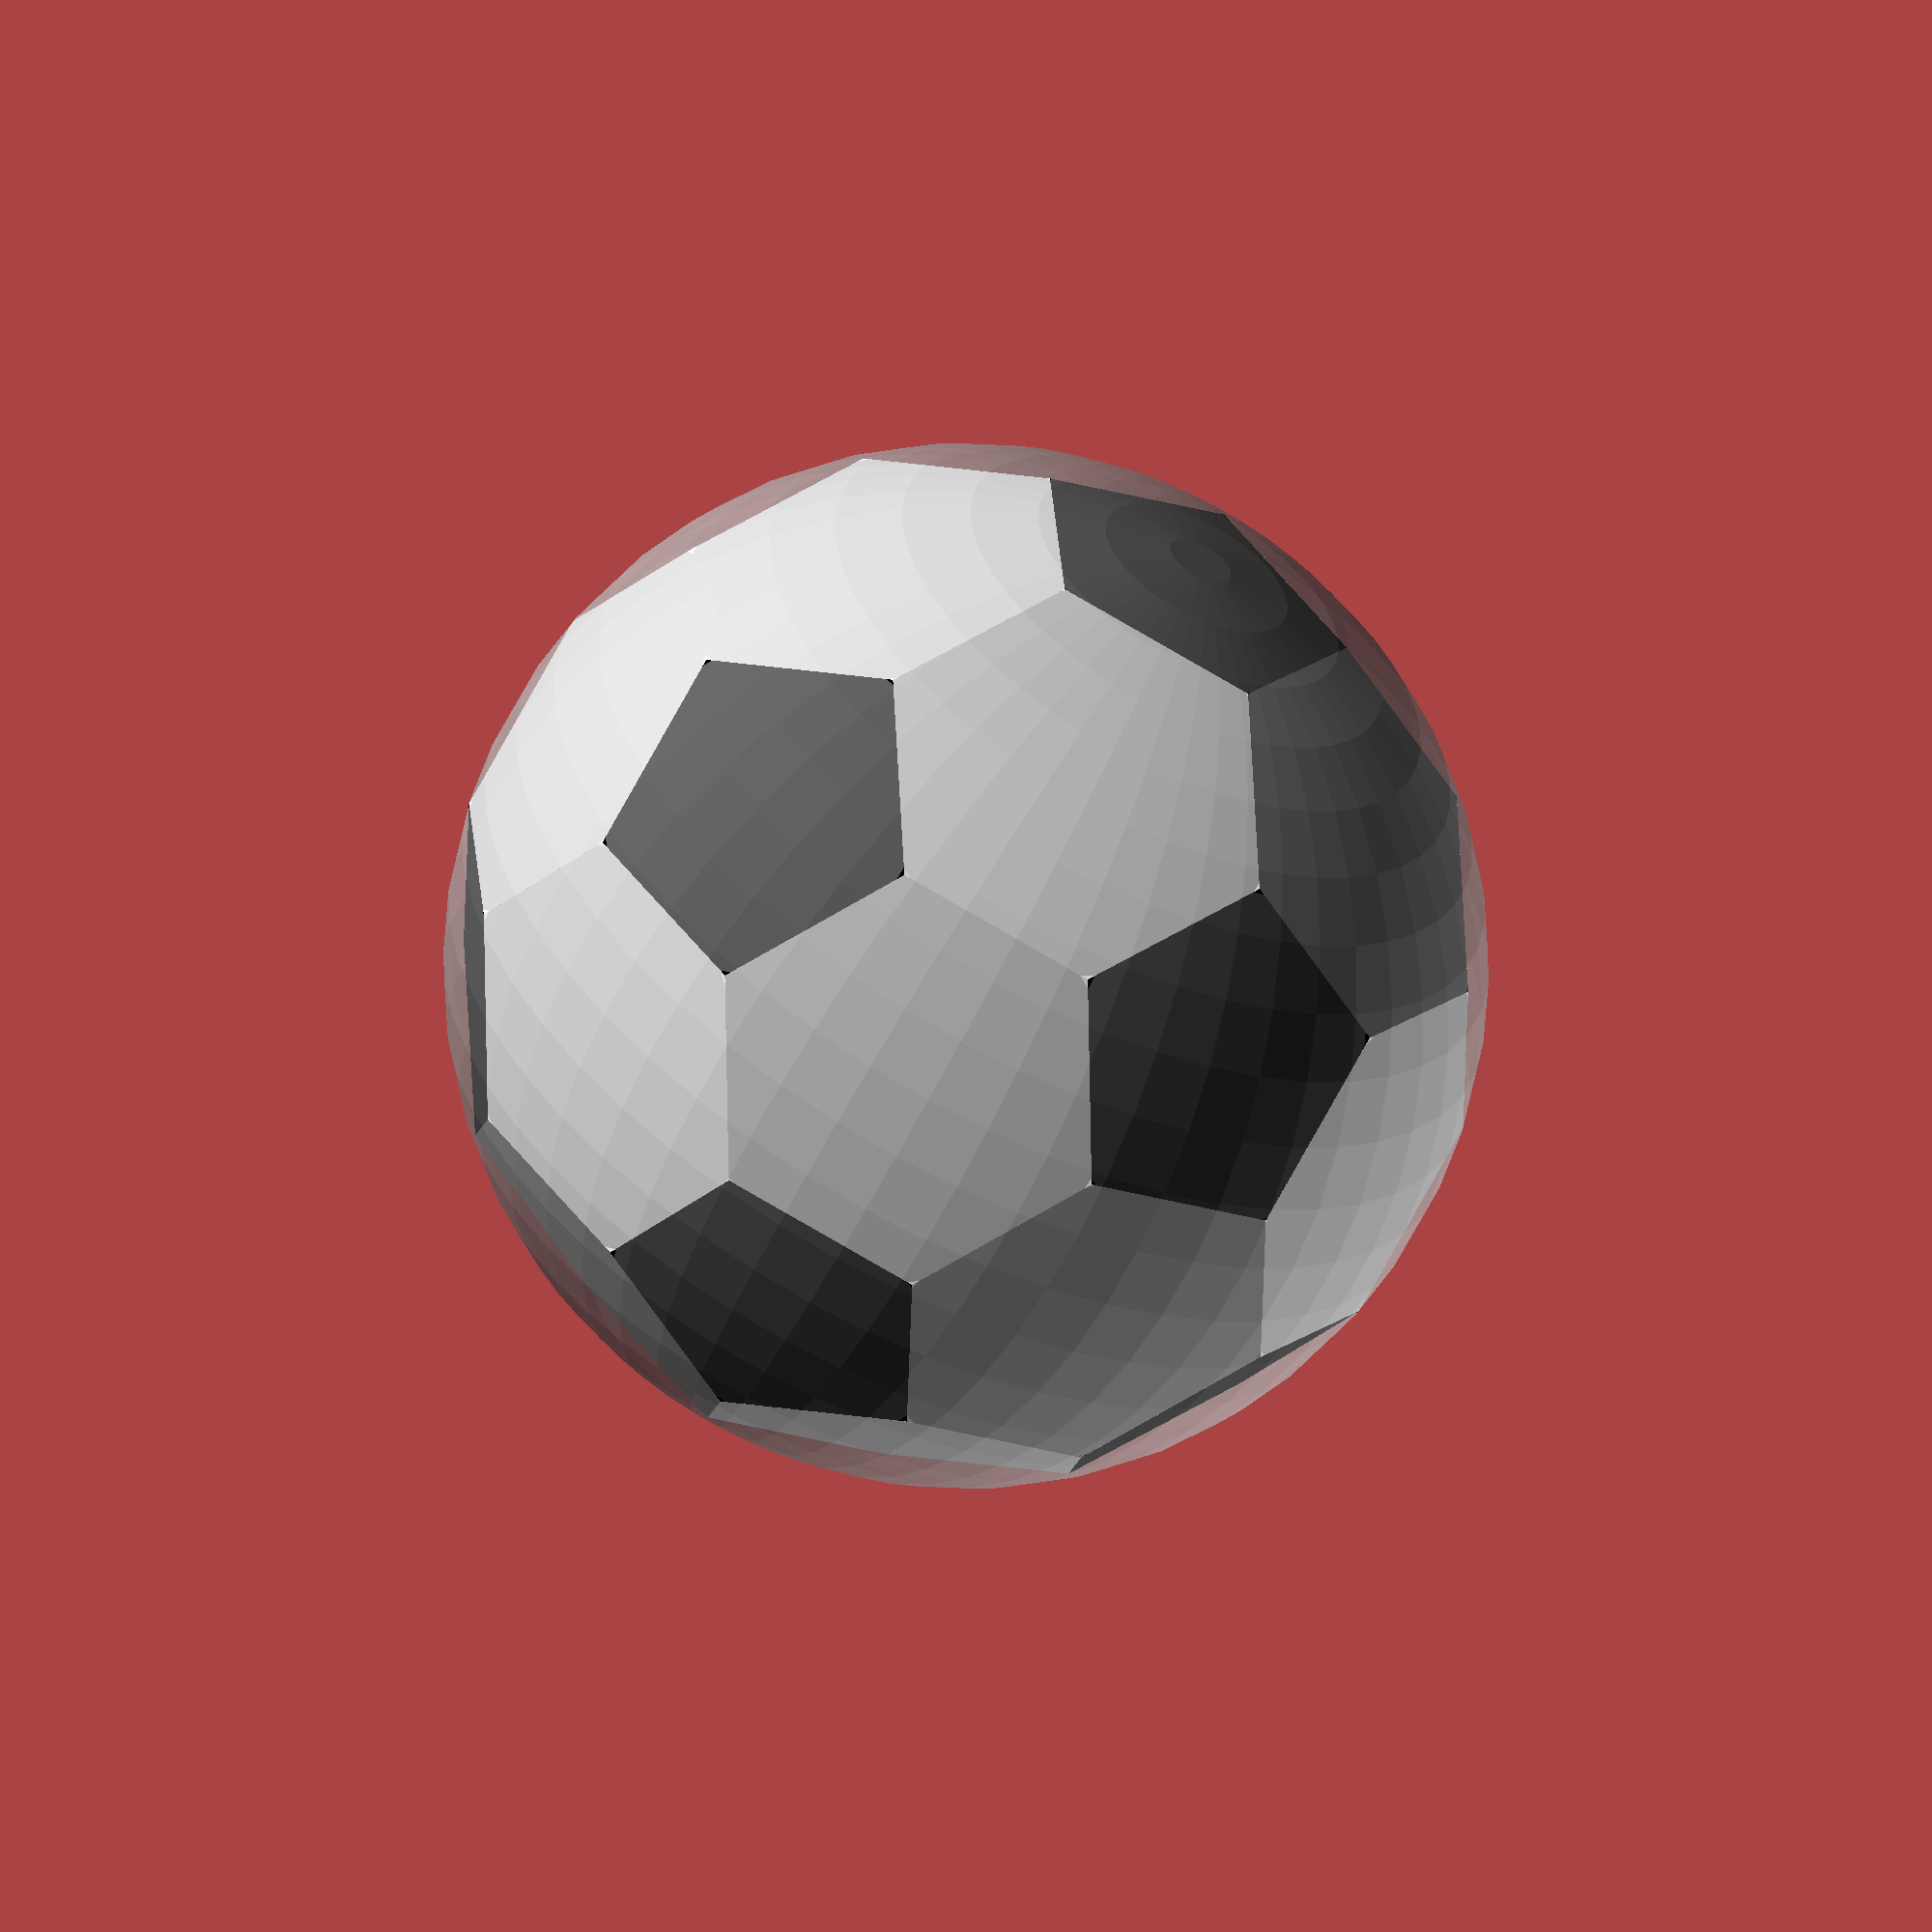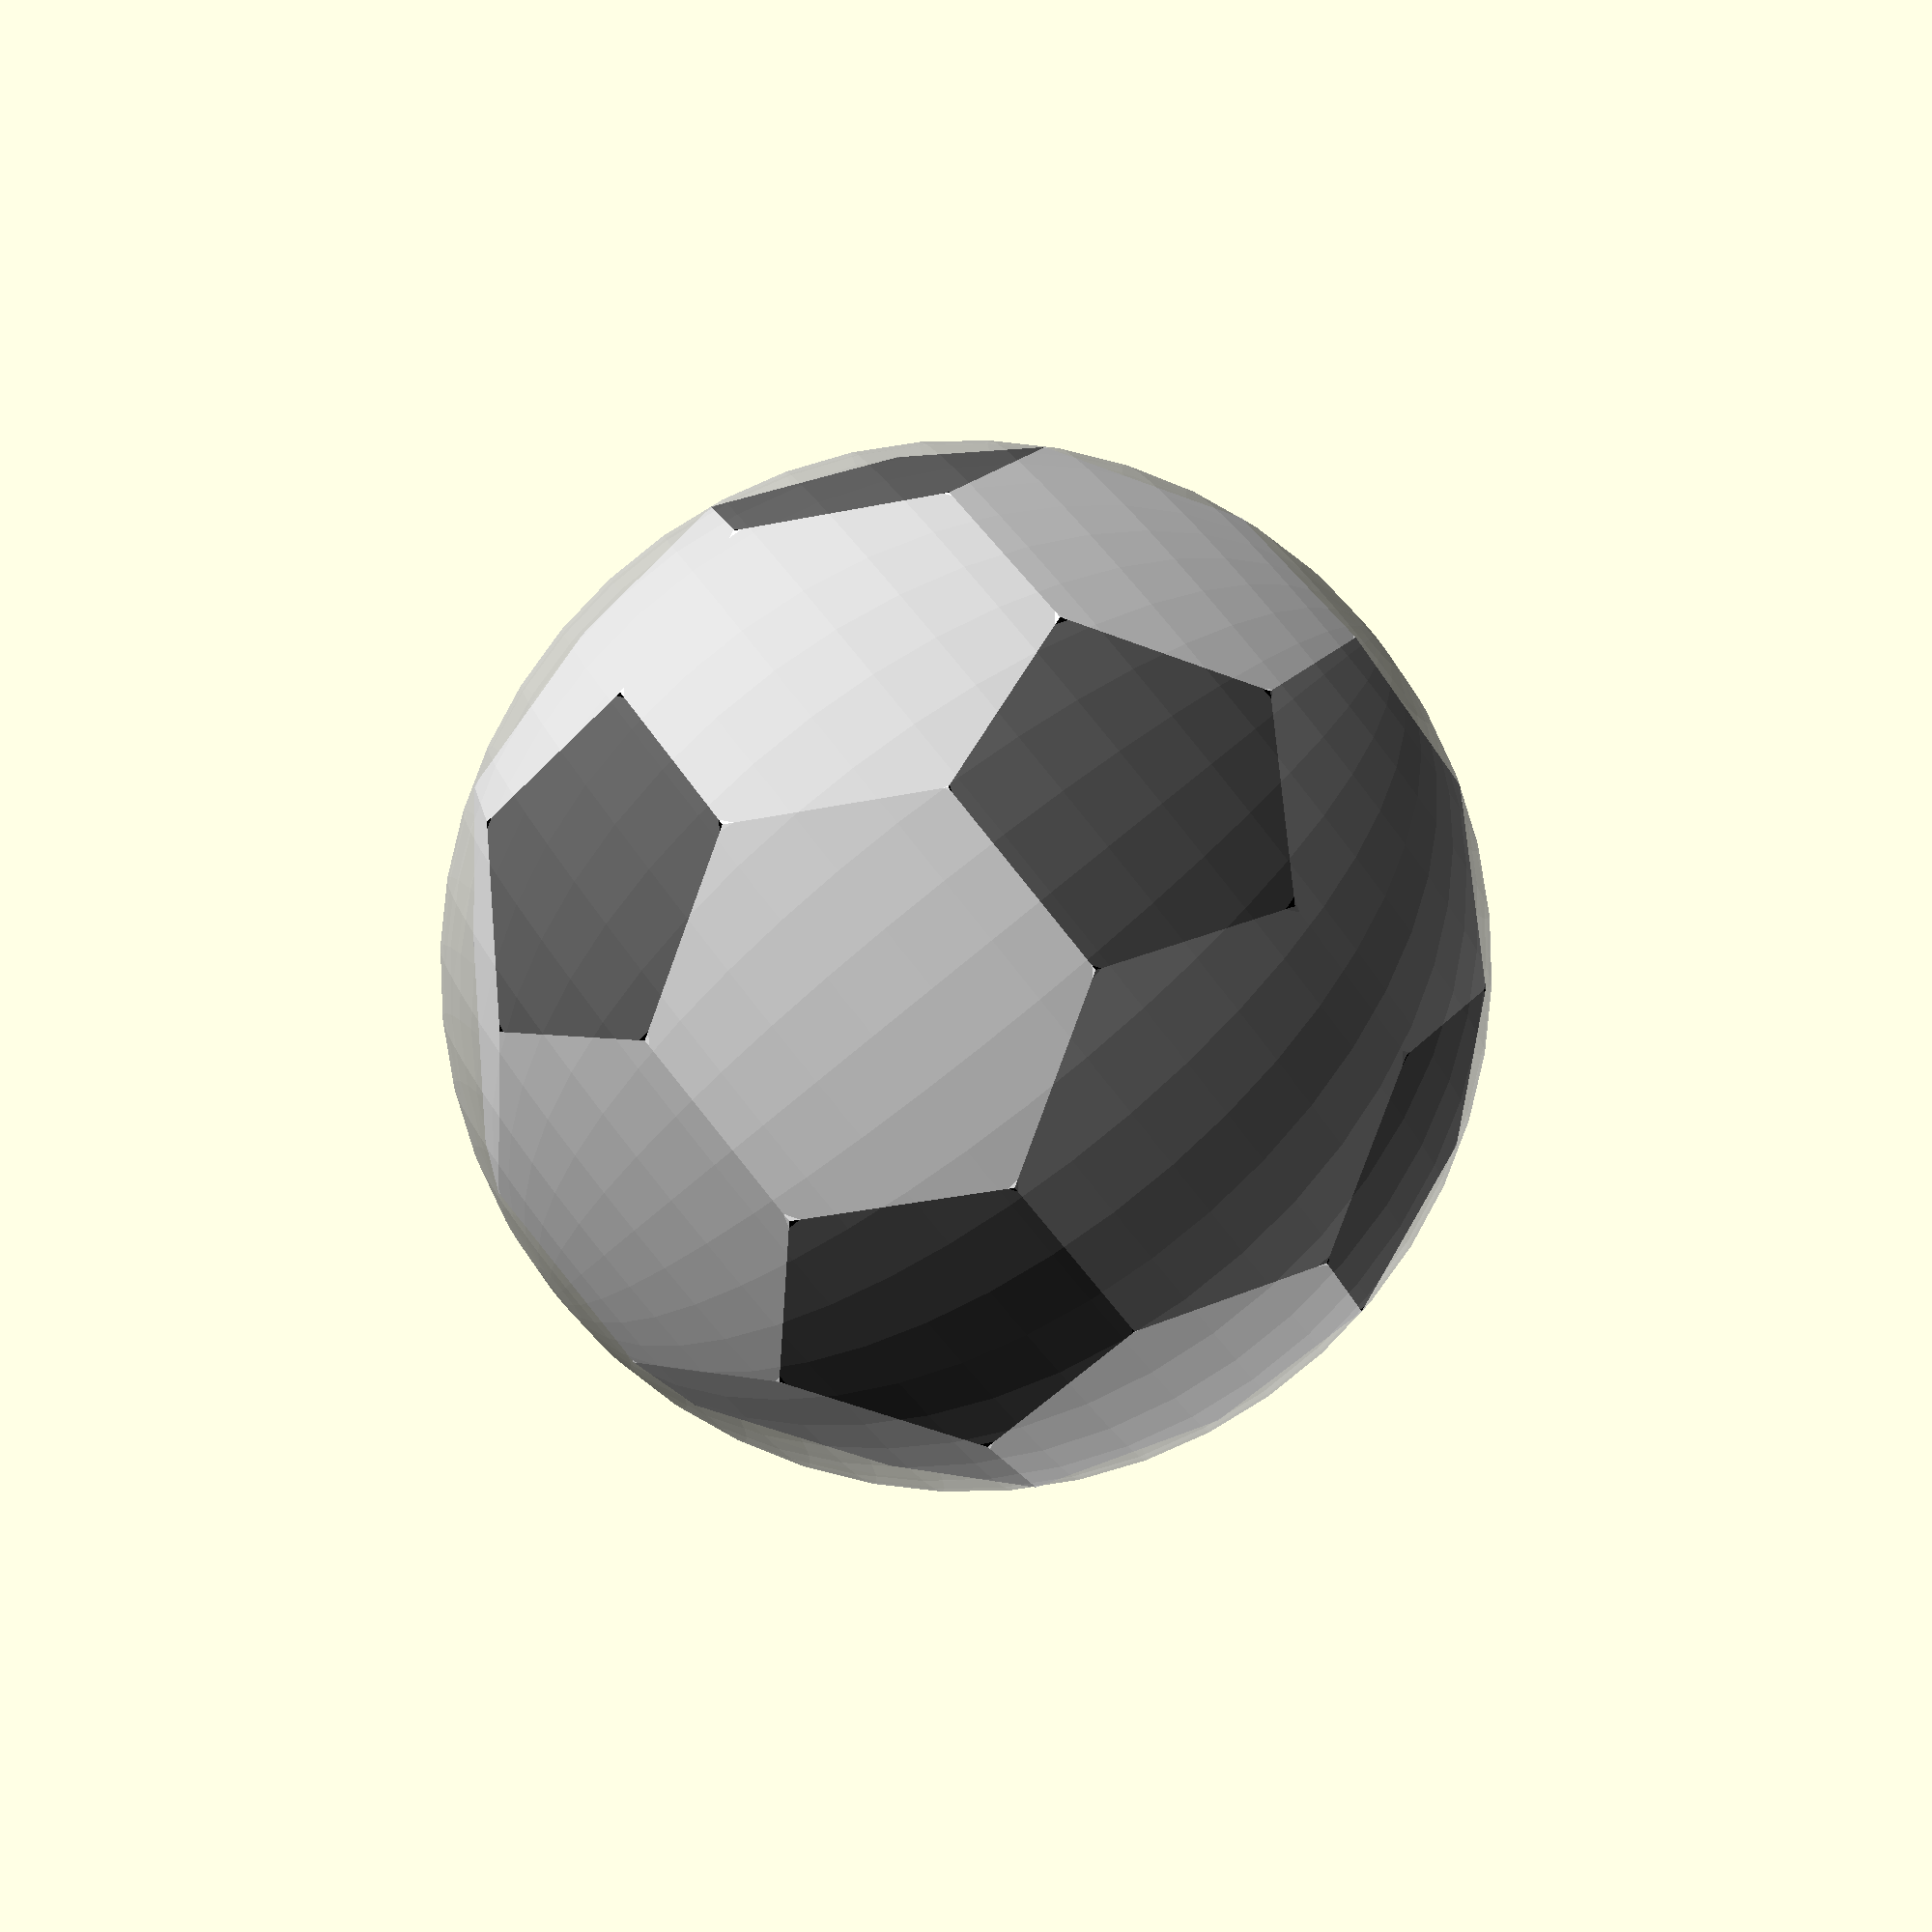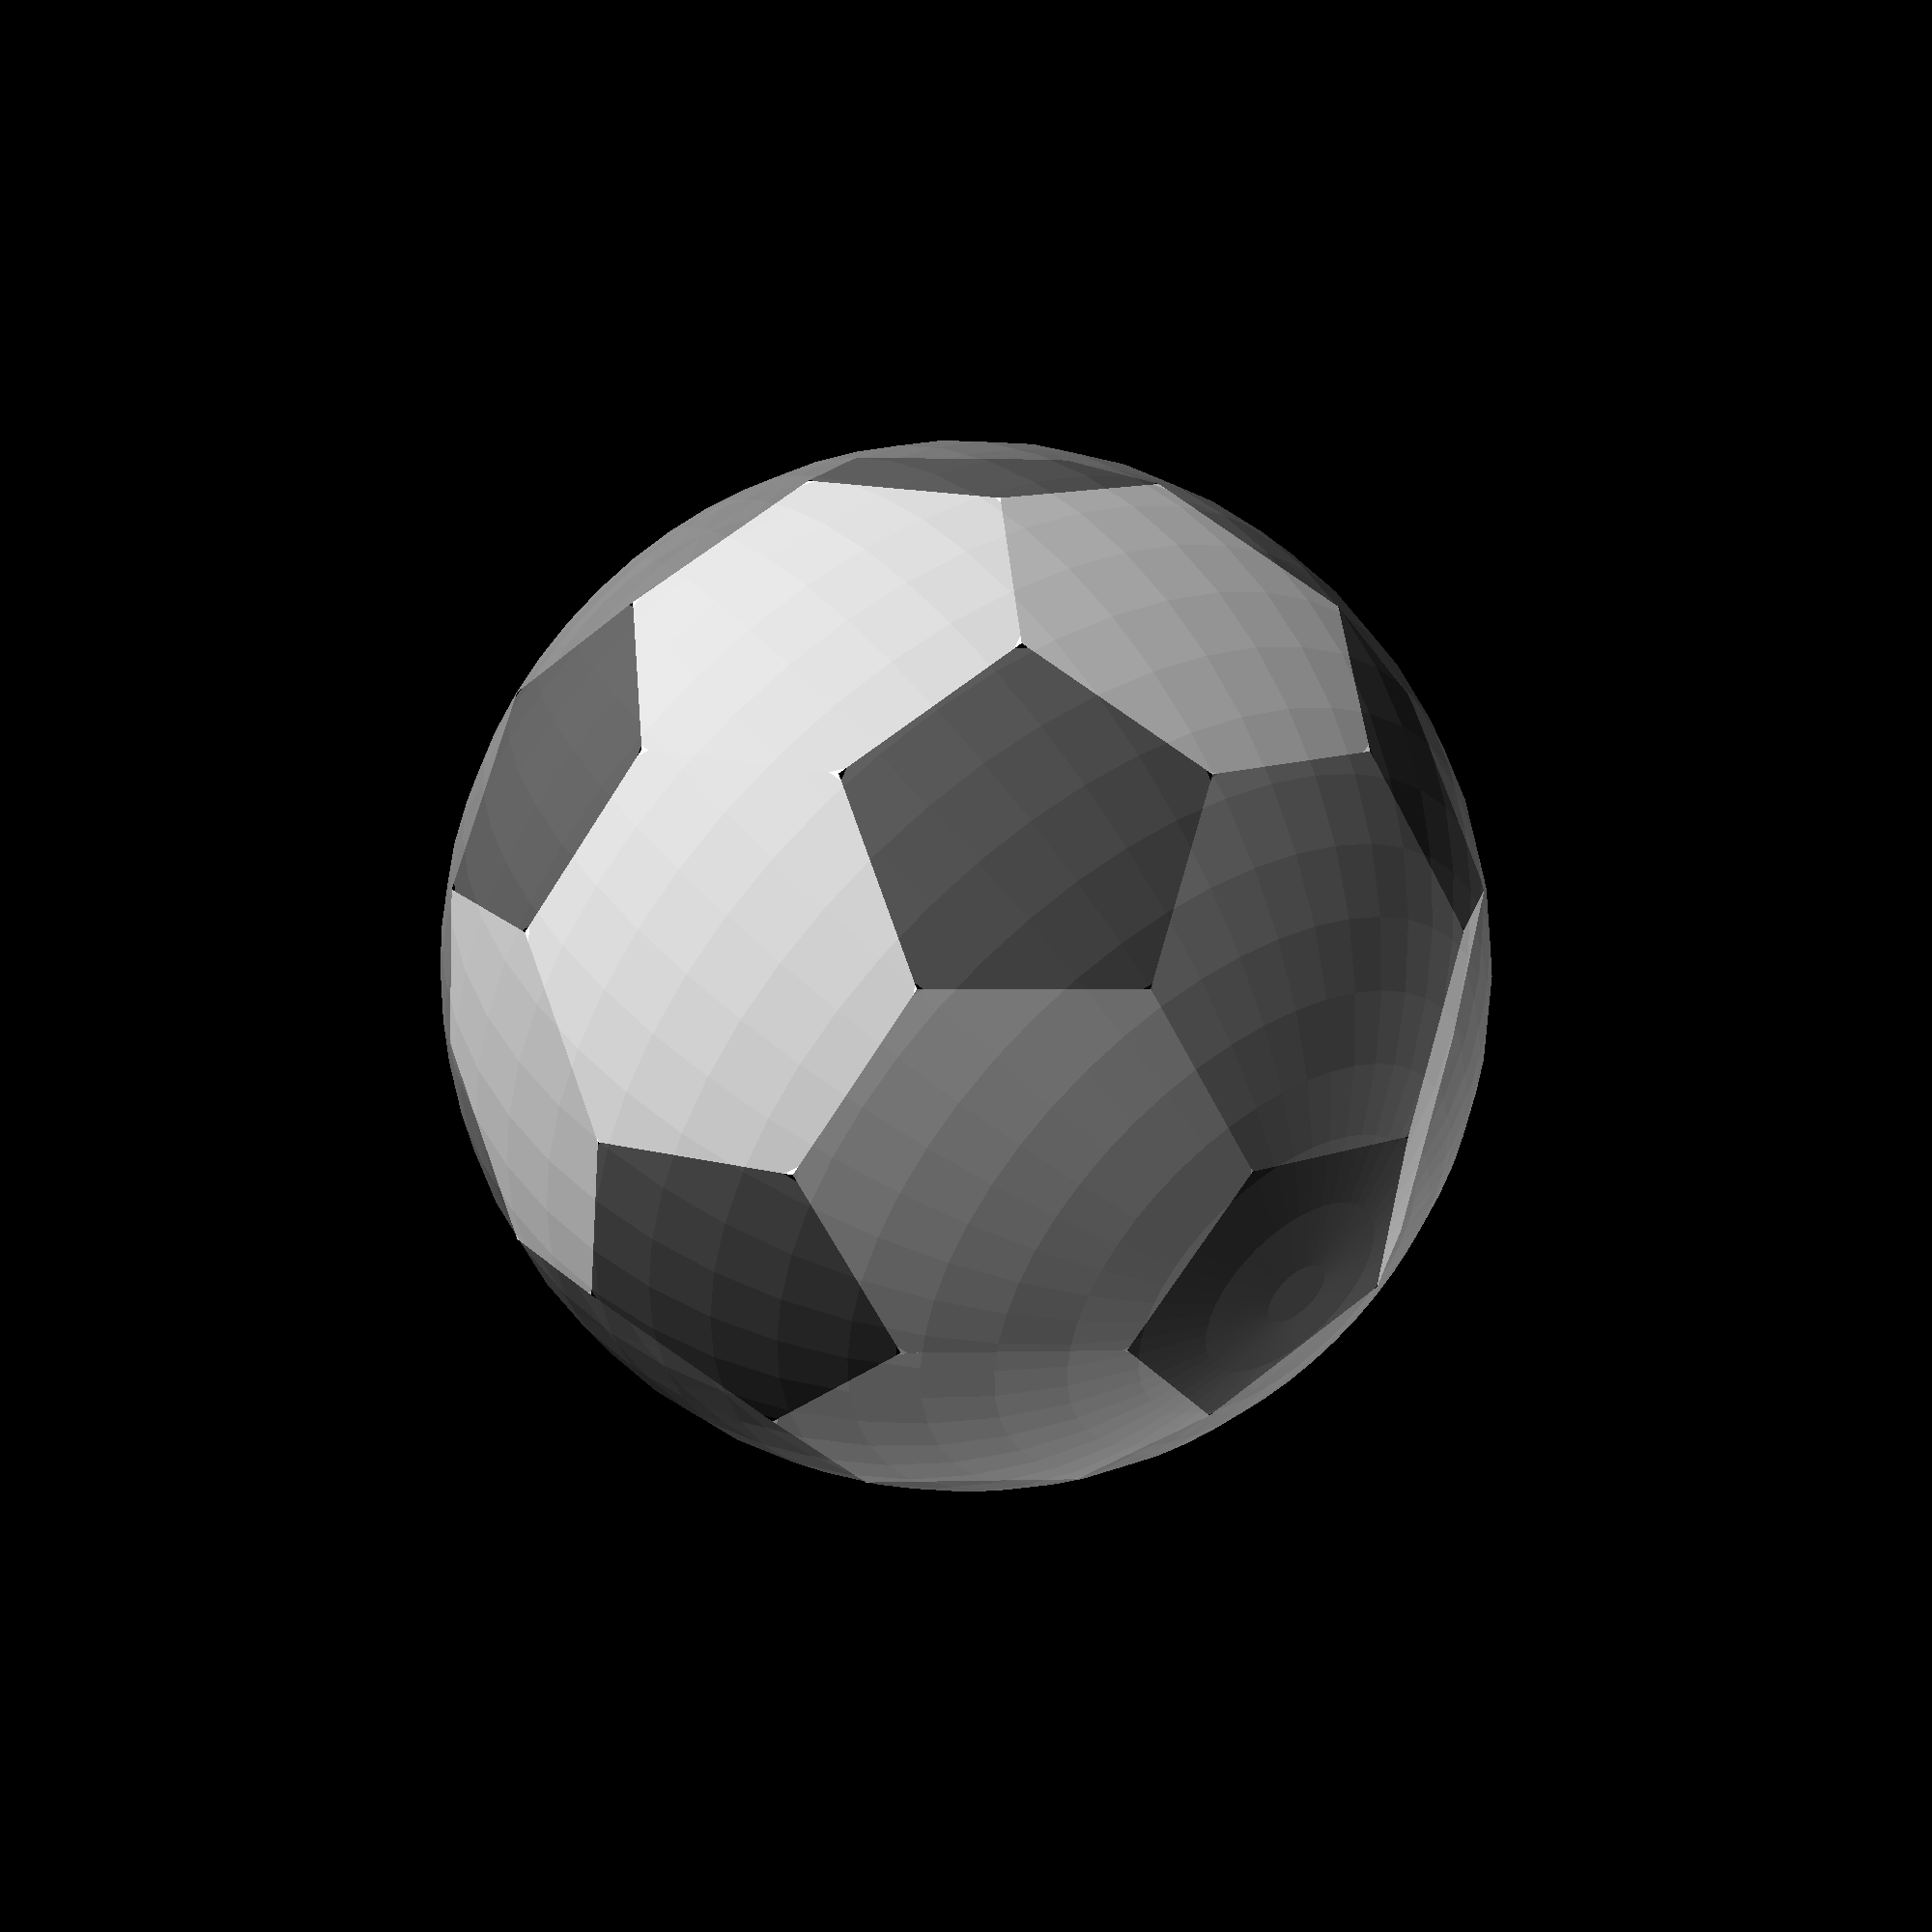
<openscad>
module soccer_polyhedron(circumradius, spacing) {
    tau = 1.618034;
    a = -37.377368;
    scale_f = 0.201774;
    
    s = scale_f * spacing;
    
    module pentagonal_pyramid() {
        pentagon_r = 1.701302;
        pentagon_h = 4.654877;
        h_off = s * 3.381965;

        color("black")
        translate([0, 0, -pentagon_h - h_off])
        linear_extrude(pentagon_h, scale = 0.001) 
        rotate(-36)
            circle(pentagon_r, $fn = 5);    
    }
    
    module hexagonal_pyramid() {
        hexagon_r = 2;
        hexagon_h = 4.534568;

        h_off = s * 2.618034;

        color("white")
        translate([0, 0, -hexagon_h - h_off])
        linear_extrude(hexagon_h, scale = 0.001) 
        rotate(-30)
            circle(hexagon_r, $fn = 6);  
    }

    module one_component_around_pentagonal_pyramid() {
        mirror([1, 0, 0]) 
        rotate([0, -a, 60]) {
            pentagonal_pyramid();
            for(i = [0:1]) {
                rotate([0, a, 72 * i])
                    hexagonal_pyramid(); 
            }    
        }    
    }
    
    module half_soccer_polyhedron() {
        pentagonal_pyramid();
        for(i = [0:4]) {
            rotate([0, a, 72 * i])
                one_component_around_pentagonal_pyramid(); 
        }       
    }

    scale(scale_f * circumradius) {
        half_soccer_polyhedron();
        rotate(36)
        mirror([0, 0, 1])
            half_soccer_polyhedron();    
    }
}

soccer_polyhedron(10, 0);
%sphere(10, $fn = 48);
  
</openscad>
<views>
elev=60.3 azim=355.5 roll=333.3 proj=o view=solid
elev=89.7 azim=165.6 roll=308.9 proj=p view=wireframe
elev=312.6 azim=257.8 roll=323.4 proj=p view=solid
</views>
